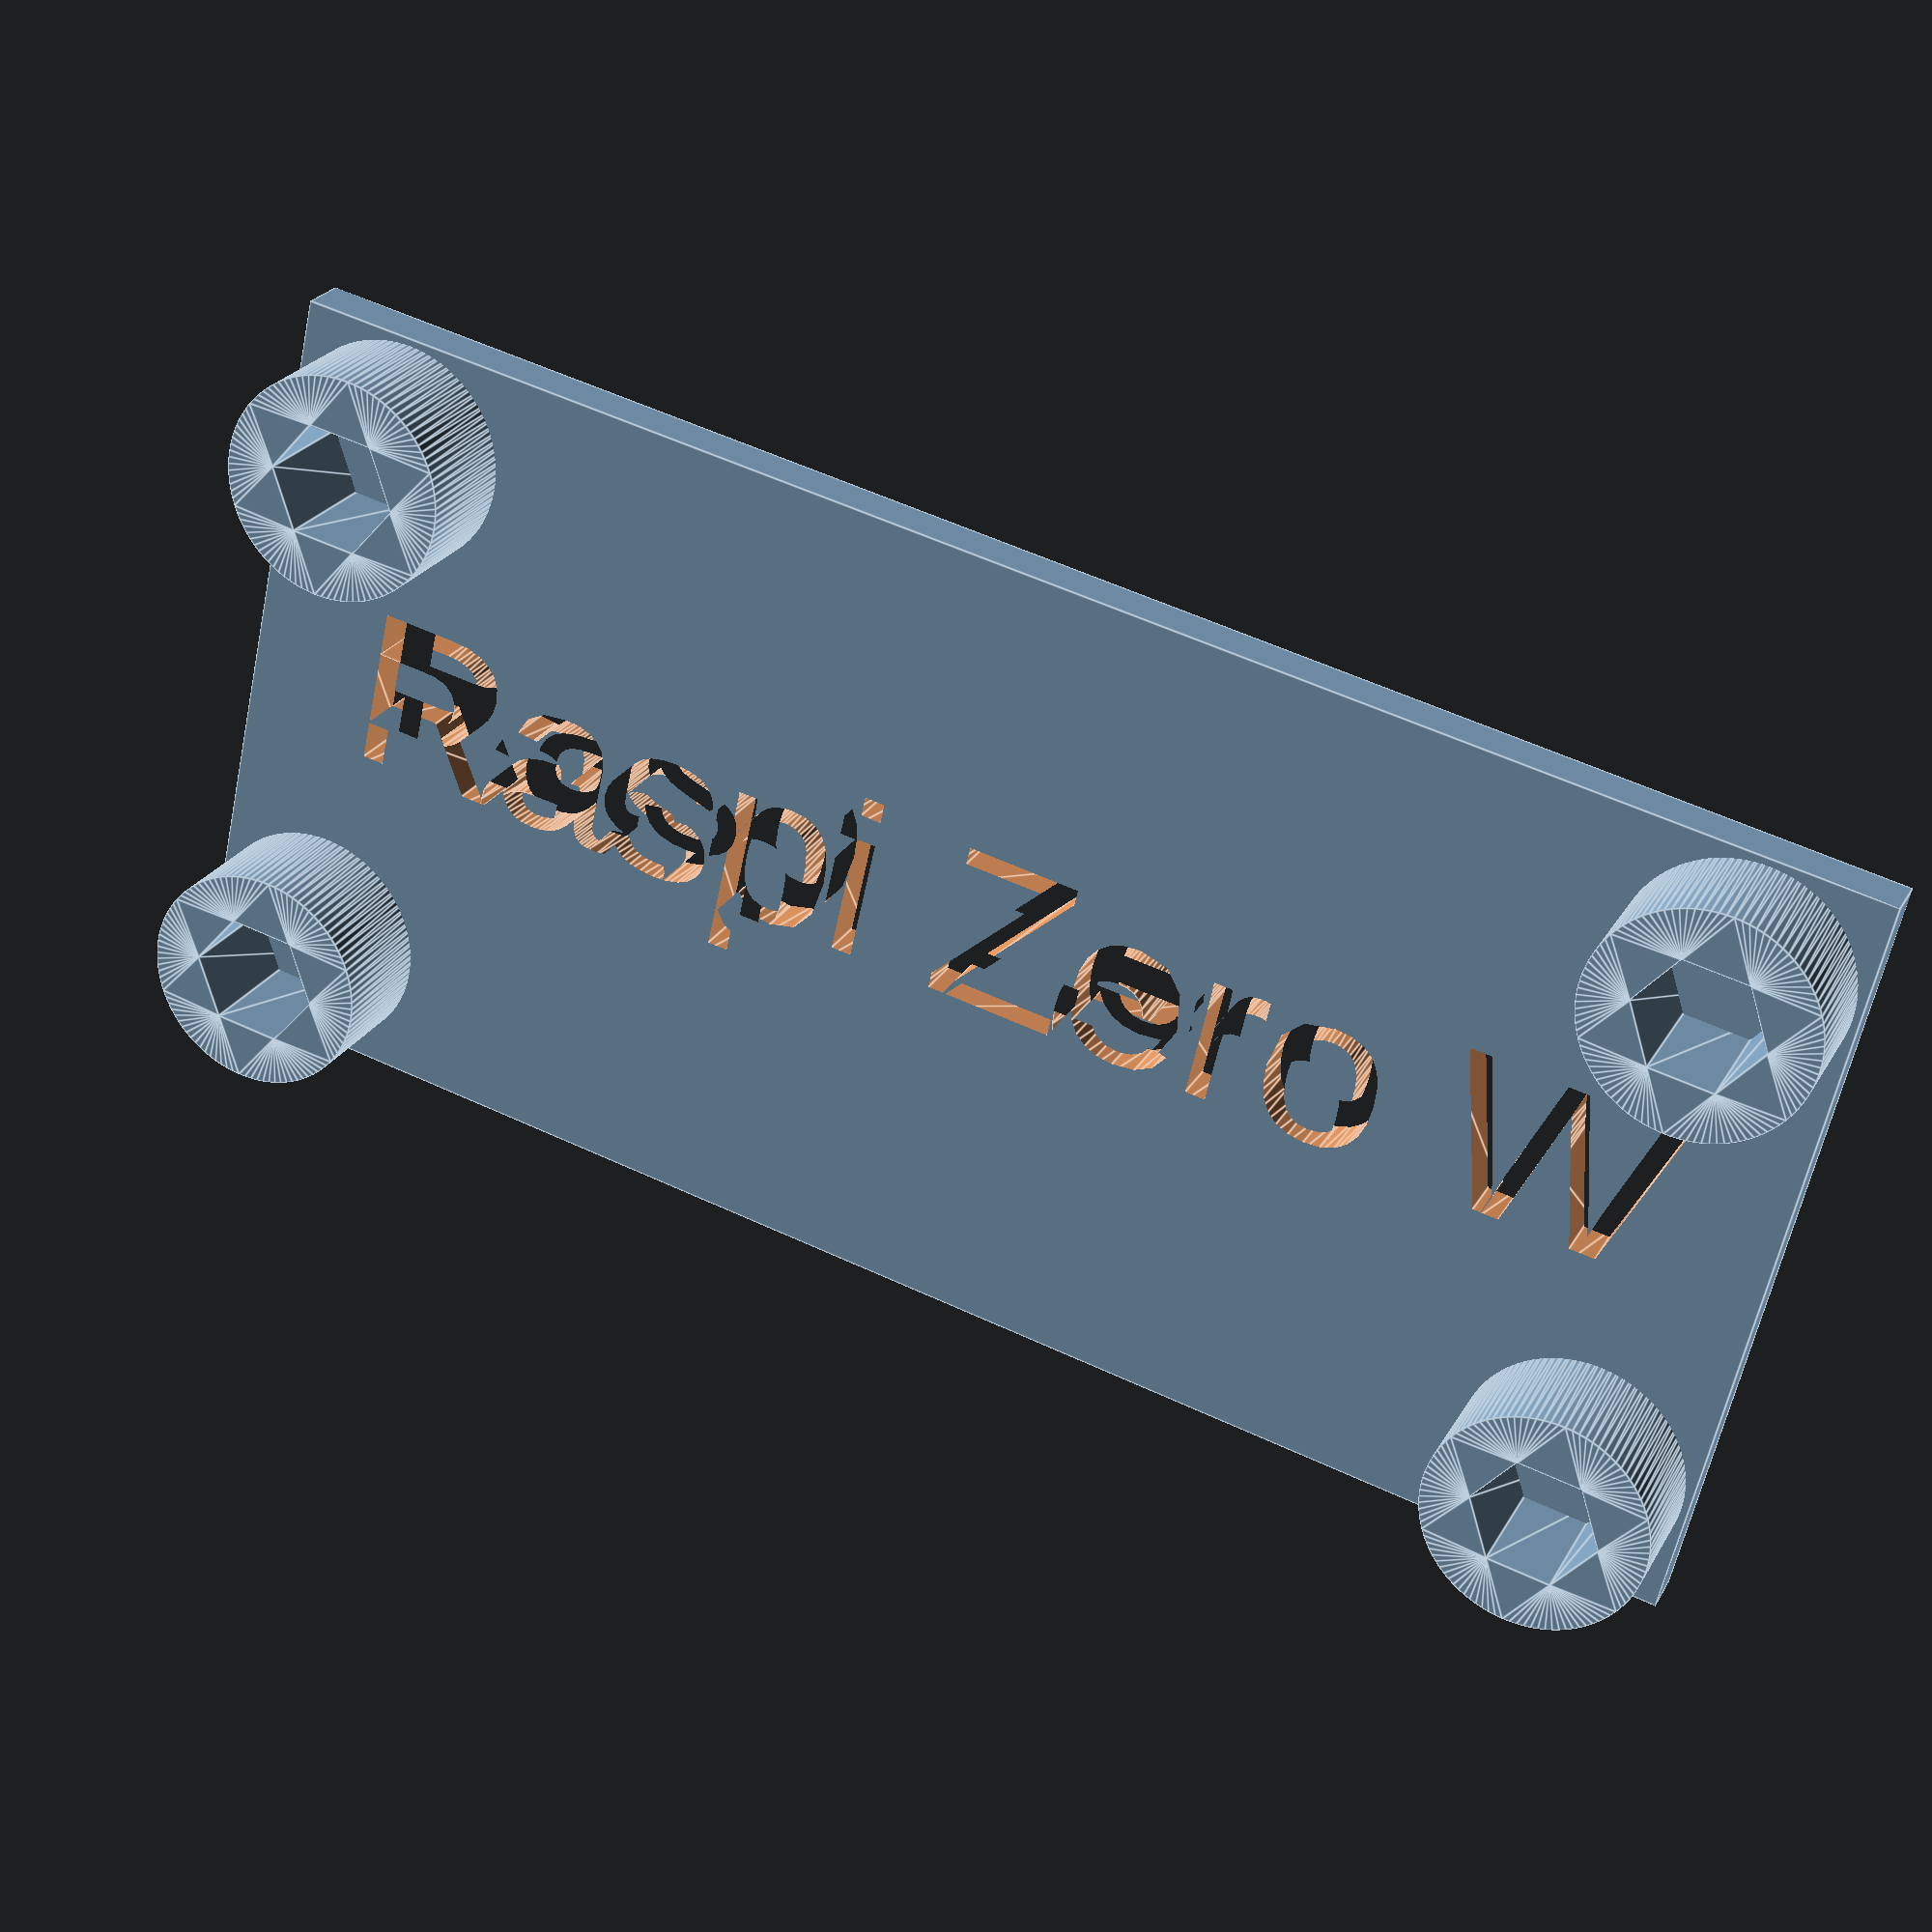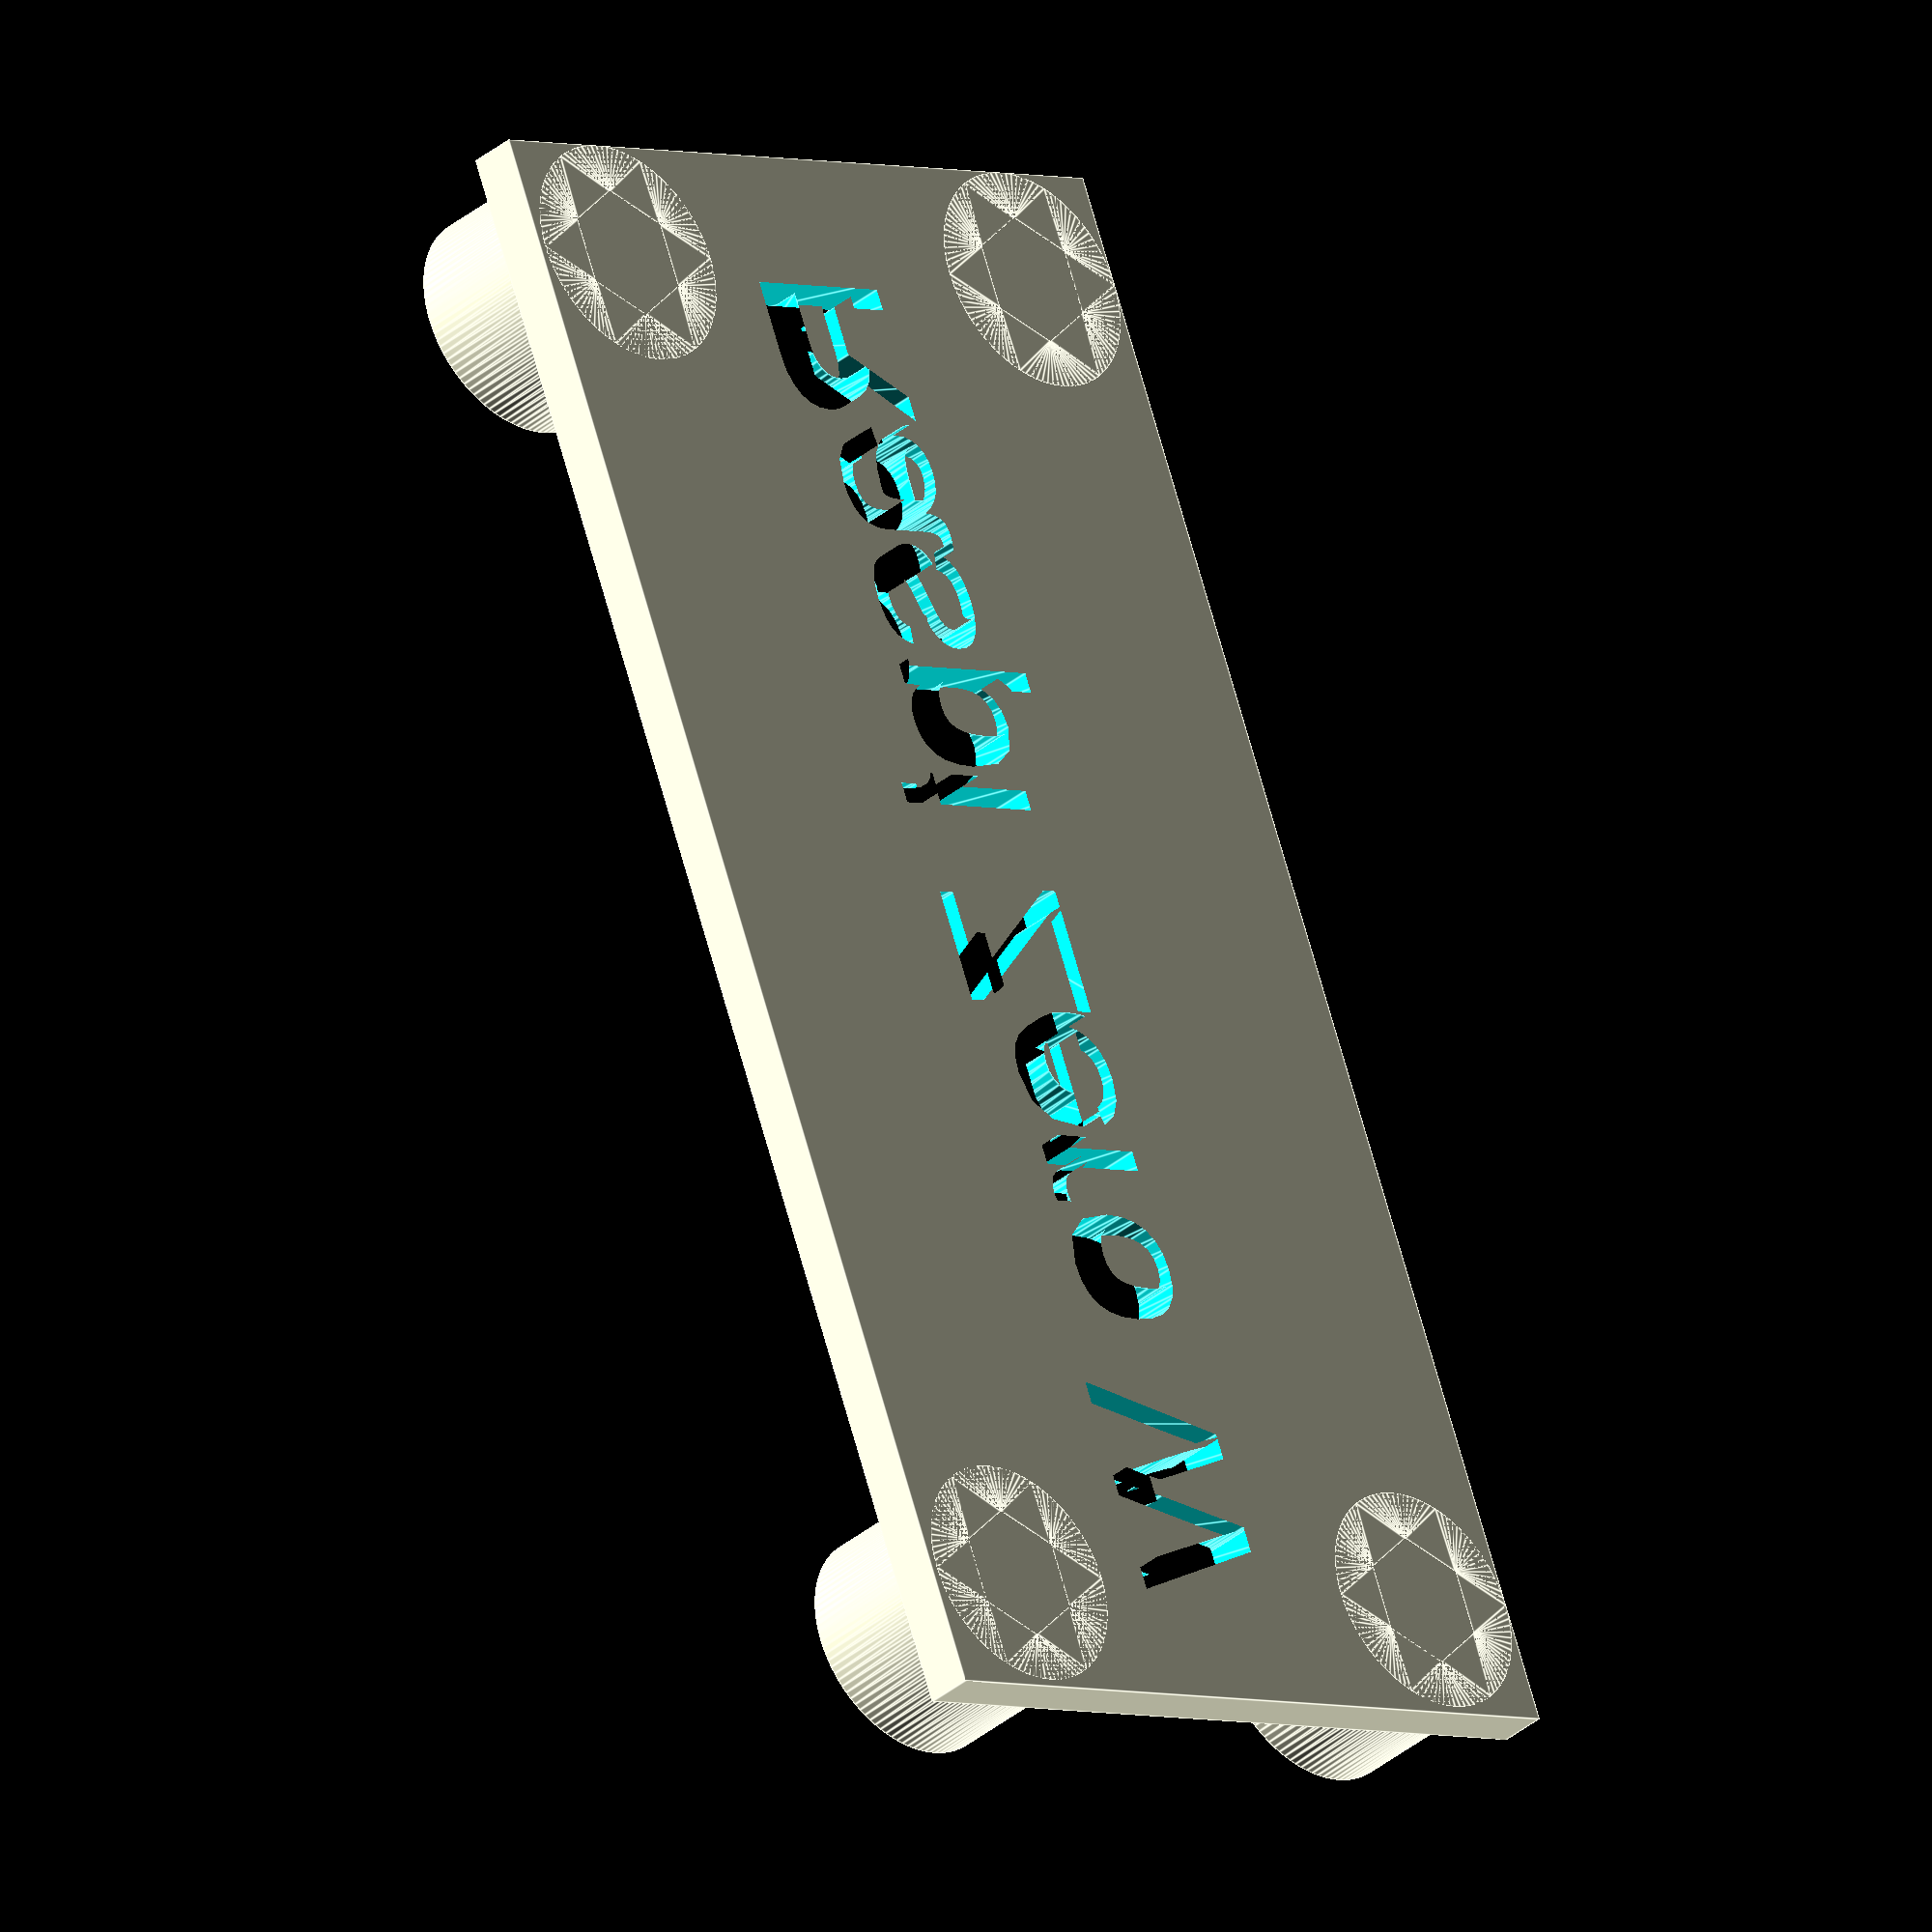
<openscad>
$fn = 100;
wall_thickness = 2;


// modules
module nut_insert(radius, depth, pad=2){
    linear_extrude(height = depth){
        difference(){
            circle(r=radius + pad);
            circle(r=radius,$fn=6);
        };
    };
 }
 
module bolt_mounts(x,y,z=5, nut_radius=5.4/2, pad=2){    
    translate([0,0,0]){
        nut_insert(radius=nut_radius, depth=z, pad=pad);
    };
    translate([0,y,0]){
        nut_insert(radius=nut_radius, depth=z, pad=pad);
    };
    translate([x,0,0]){
        nut_insert(radius=nut_radius, depth=z, pad=pad);
    };
    translate([x,y,0]){
        nut_insert(radius=nut_radius, depth=z, pad=pad);
    };
 };
 
module text_emboss(phrase, letter_height=5, letter_size=8, font="Liberation Sans"){
    linear_extrude(height = letter_height) {
        text(phrase, size = letter_size, font = font, halign = "center", valign = "center", $fn = 16);
	};
};

module raspi_zero(pad=2){
    pocket_depth = 5;
    m3_nut_radius = 5.4/2;
    board_x = 65 + m3_nut_radius;
    board_y = 30 + m3_nut_radius;
    bolt_x = 58;
    bolt_y = 23;

    difference(){
        cube([board_x, board_y, pad]);
        translate([board_x/2, board_y/2, -1]){
            text_emboss("Raspi Zero W", letter_height = pocket_depth, letter_size = 7);    
        };
    };
    translate([m3_nut_radius + pad, m3_nut_radius + pad, 0]){
        bolt_mounts(x=bolt_x, y=bolt_y, z=pad + pocket_depth, pad=pad);
    };
};

f="Liberation Sans";
//f="C059";
//f="Century Schoolbook L";
//f="D050000L";
//f="DejaVu Sans Mono";
//f="Droid Sans Fallback";
//f="Nimbus Sans L";
//f="Nimbus Sans Narrow";
//f="Noto Mono";
//f="P052";
//f="URW Bookman L";
//f="URW Chancery L";
//f="URW Gothic L";
//f="URW Palladio L";
//f="Z003";
//text_emboss("Raspi Zero W", font=f);

raspi_zero(pad=wall_thickness);

</openscad>
<views>
elev=335.1 azim=12.9 roll=23.2 proj=p view=edges
elev=33.9 azim=111.0 roll=138.6 proj=o view=edges
</views>
